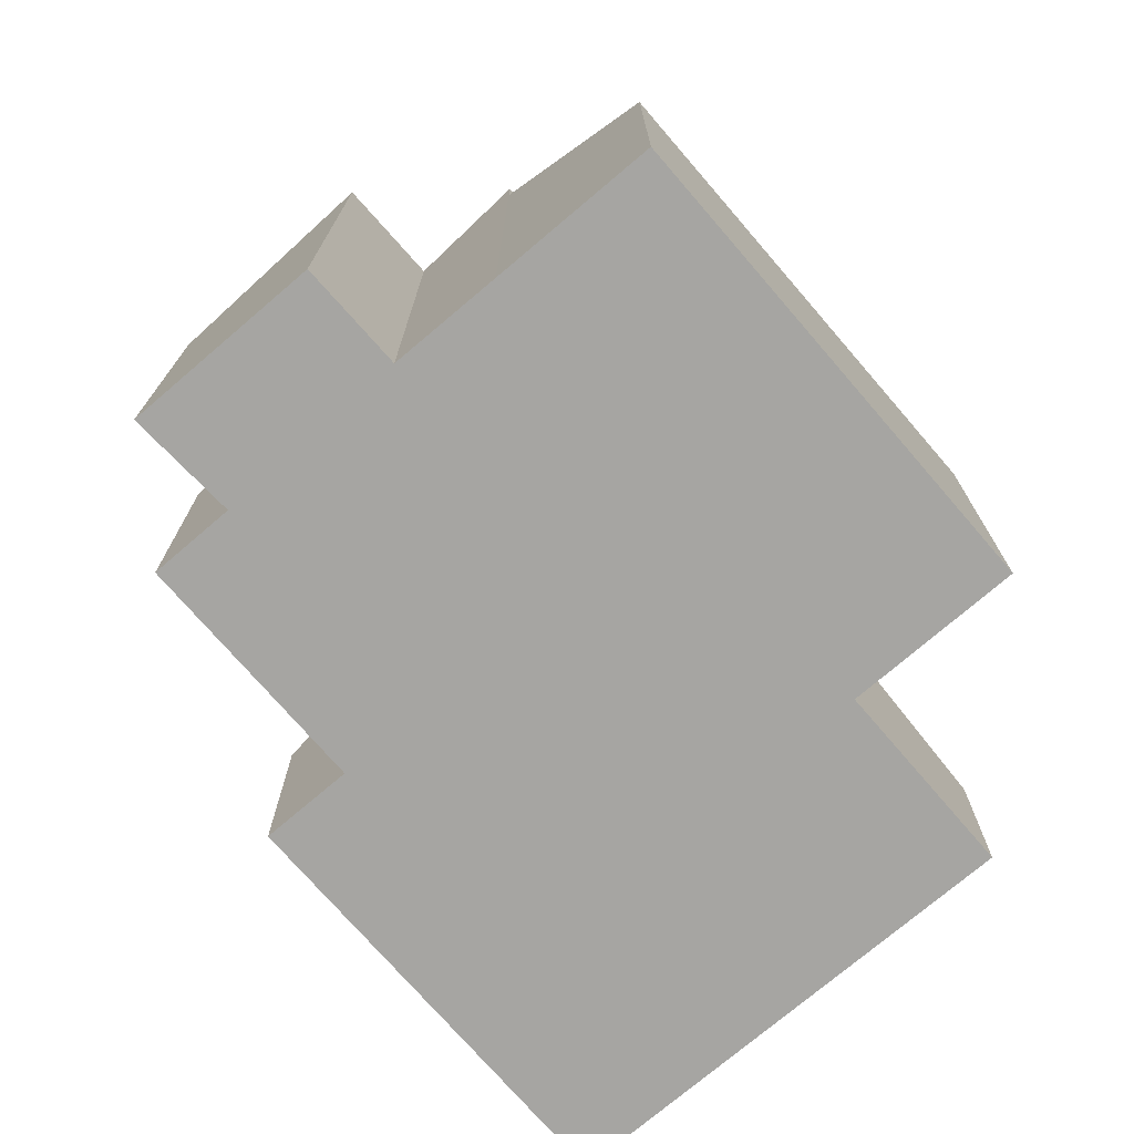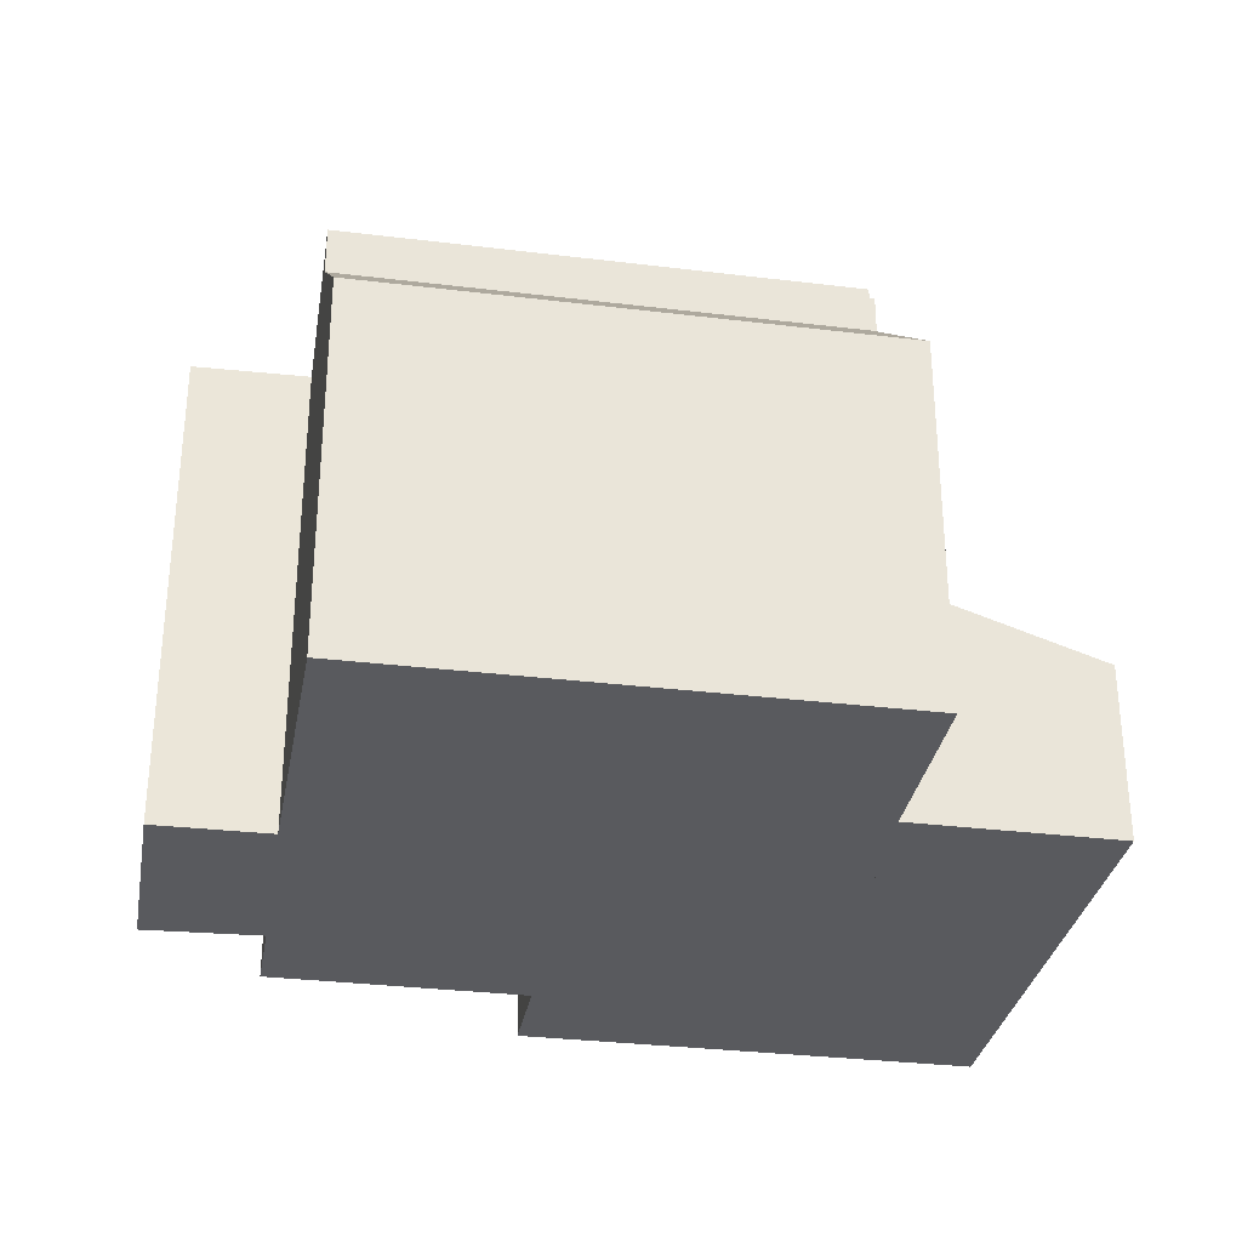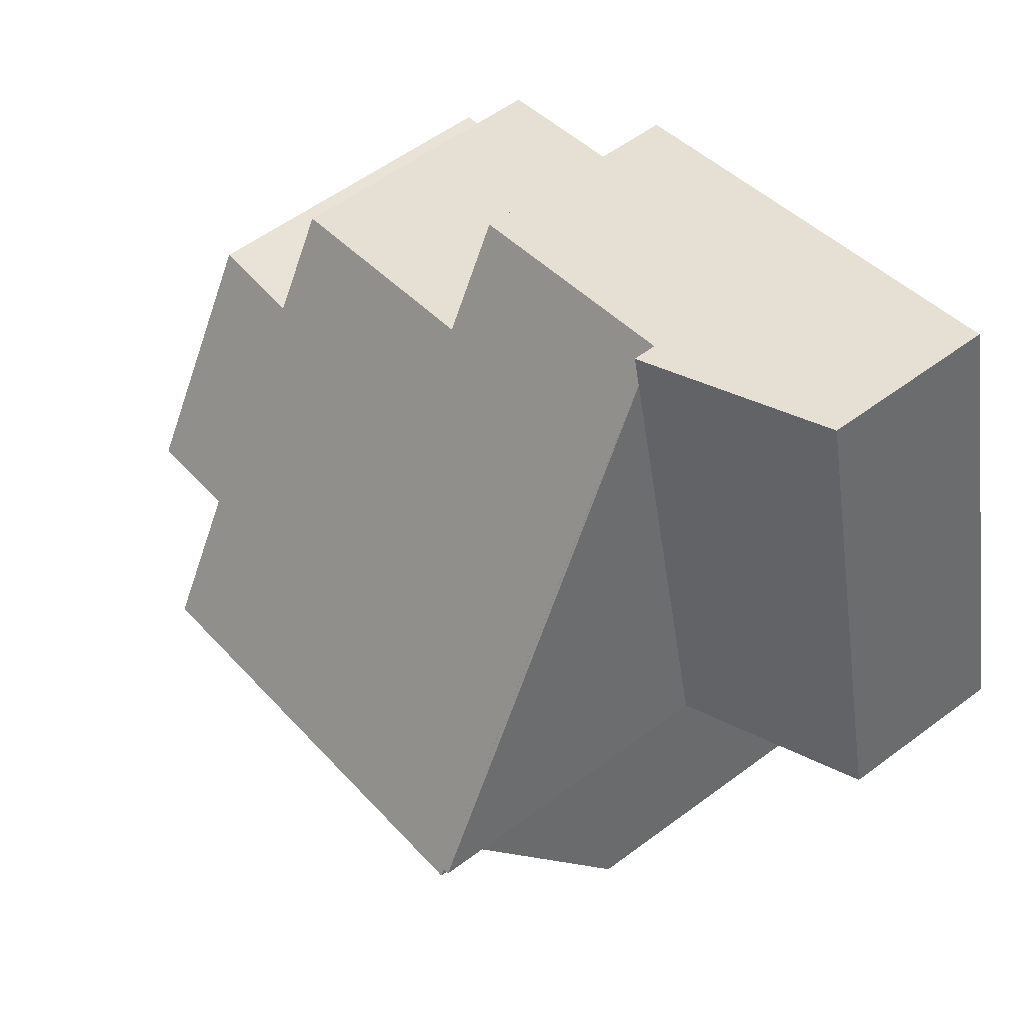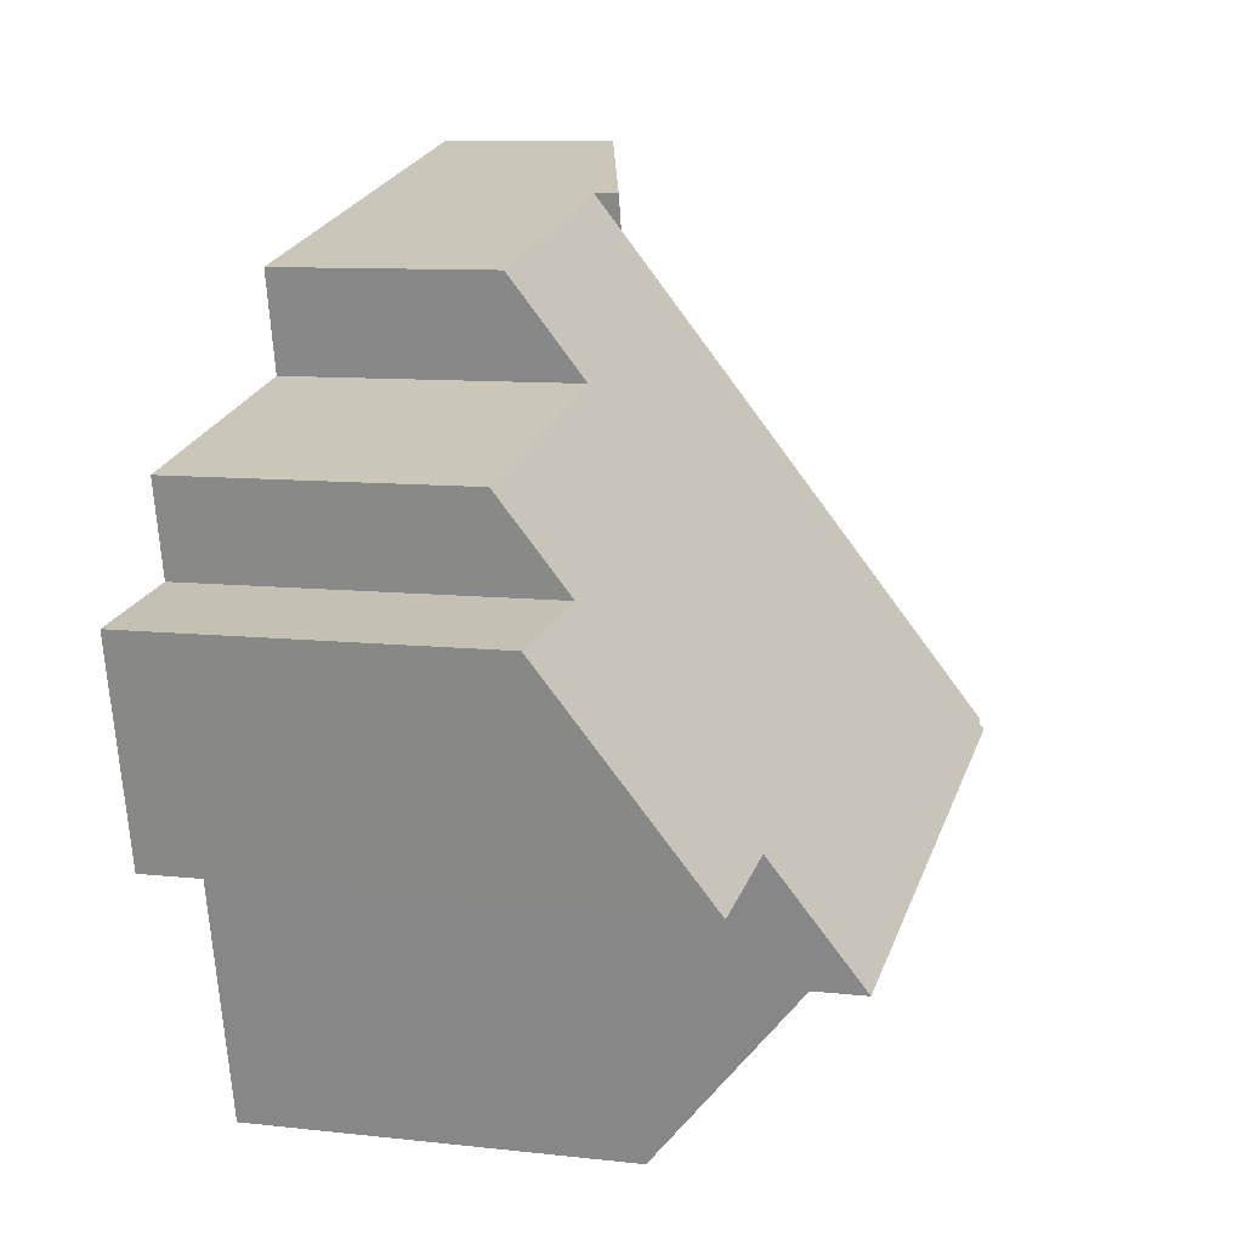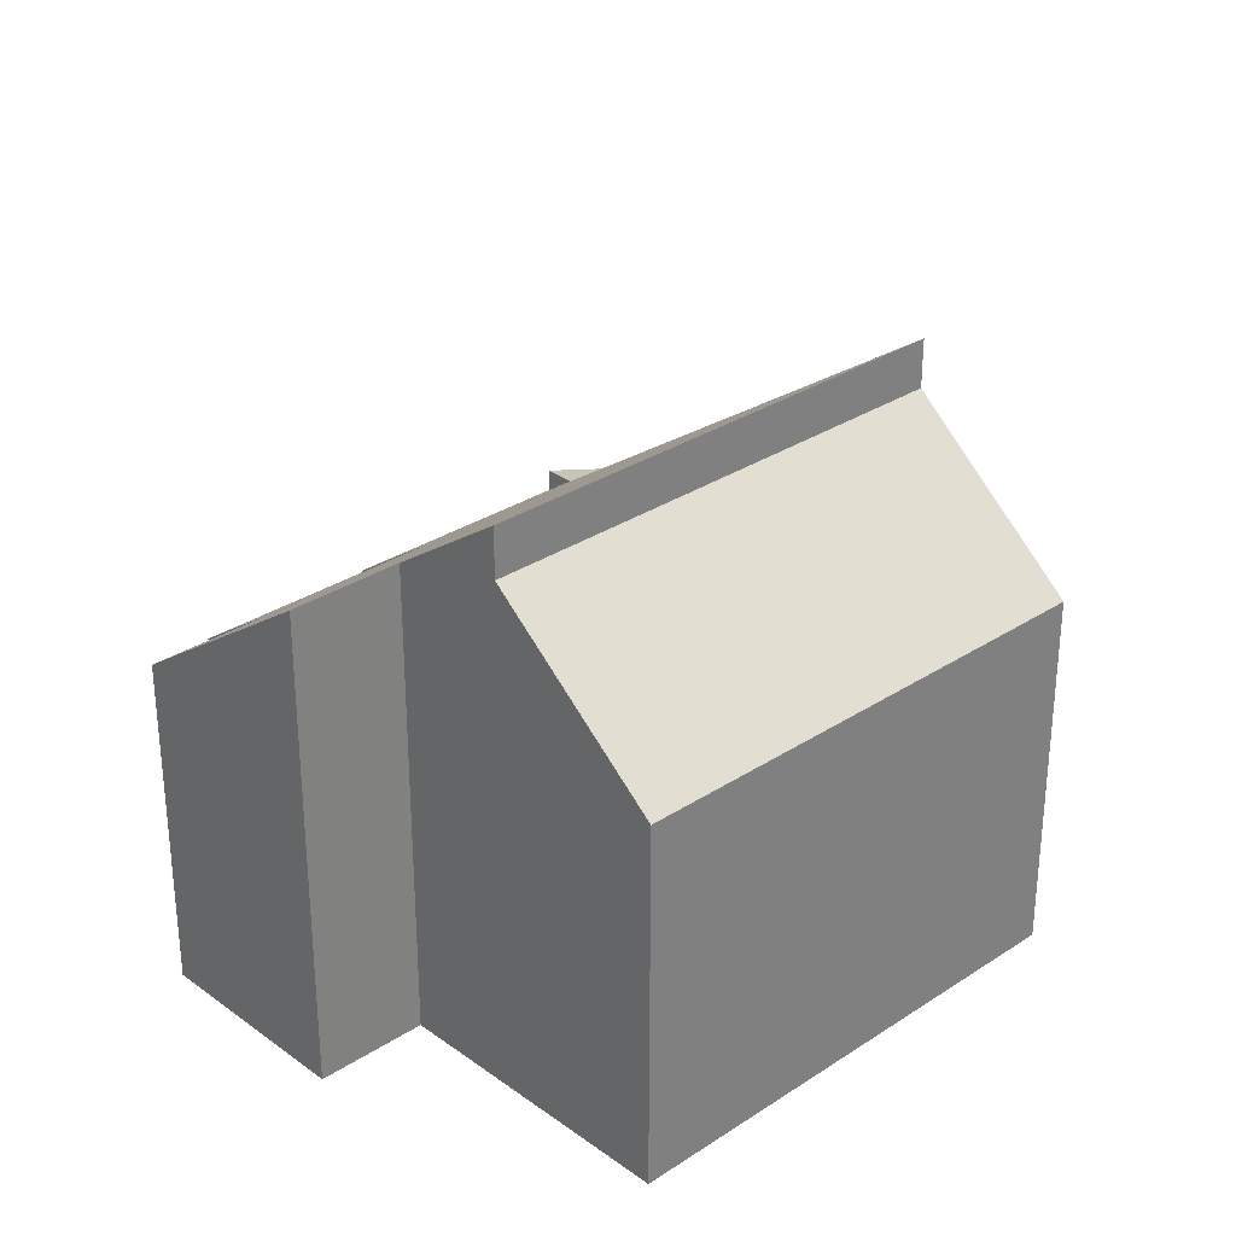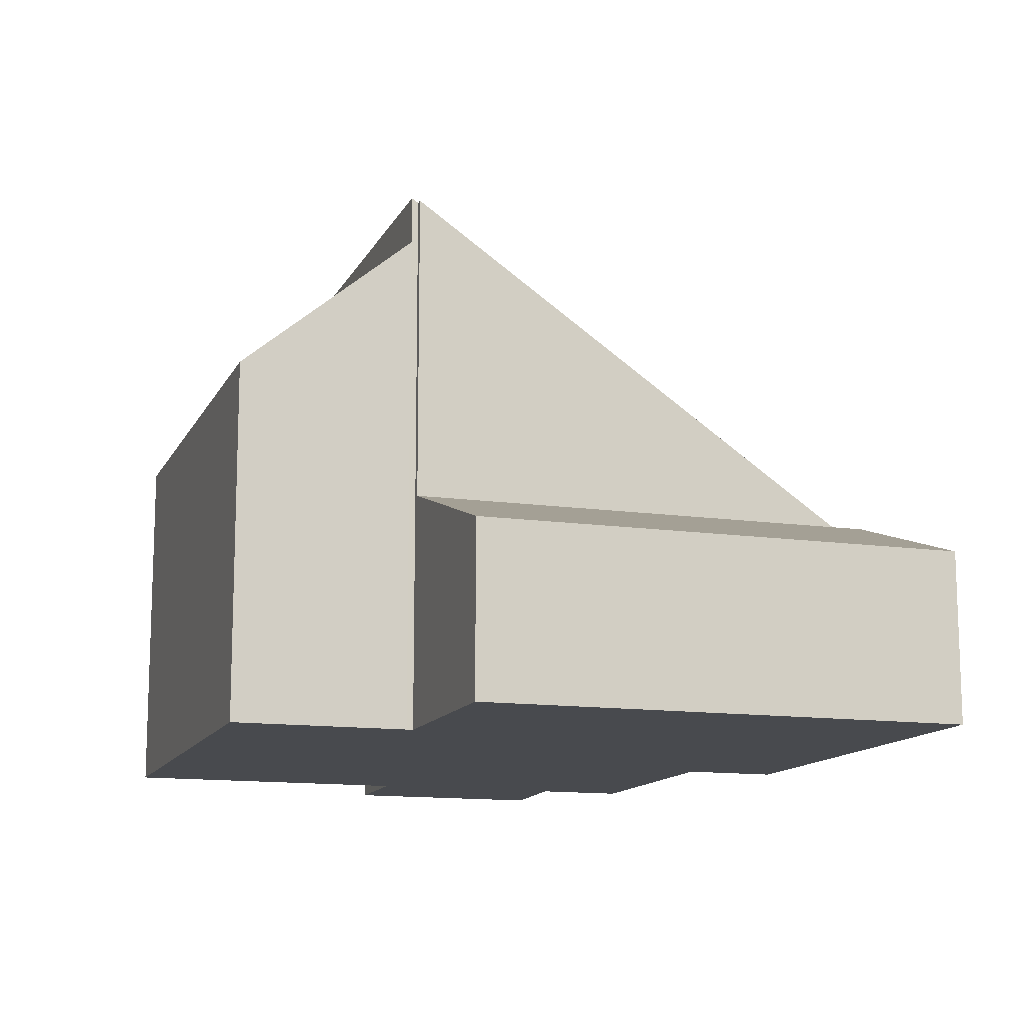
<metadata>
{"format":"obj","ext":"obj","renderer":"f3d","projection":"perspective","resolution":1024,"background":"white","views":[{"elev":-73.6,"azim":143.9,"up":"+Y"},{"elev":-31.7,"azim":-176.6,"up":"+Y"},{"elev":56.3,"azim":-128.0,"up":"+Z"},{"elev":9.3,"azim":106.8,"up":"+Z"},{"elev":30.2,"azim":149.7,"up":"+Y"},{"elev":-13.0,"azim":-95.0,"up":"+Y"}]}
</metadata>
<code>
v  10.69 5.983 -5.607
v  3.257 8.378 -0.888
v  11.37 8.369 -2.798
v  2.604 5.975 -3.725
v  3.257 5.437e-17 -0.888
v  2.604 2.281e-16 -3.725
v  11.37 1.713e-16 -2.798
v  10.69 3.433e-16 -5.607
v  0 2.845 1.742e-16
v  4.951 3.903 6.673
v  3.166 3.897 -0.754
v  1.876 2.838 7.971
v  5.082 3.904 7.216
v  0 0 0
v  1.876 -4.881e-16 7.971
v  5.082 -4.419e-16 7.216
v  3.166 4.617e-17 -0.754
v  4.951 -4.086e-16 6.673
v  13.62 7.84 -1.314
v  12.55 5.596 2.326
v  14.41 5.522 1.999
v  8.805 4.596 4.717
v  12.88 4.596 3.757
v  11.83 7.857 -0.917
v  11.37 9.175 -2.798
v  5.082 3.52 7.216
v  9.167 3.52 6.255
v  3.282 9.1 -0.781
v  3.257 9.175 -0.888
v  3.166 9.1 -0.754
v  3.282 4.782e-17 -0.781
v  9.167 -3.83e-16 6.255
v  8.805 -2.888e-16 4.717
v  12.88 -2.301e-16 3.757
v  12.55 -1.424e-16 2.326
v  14.41 -1.224e-16 1.999
v  13.62 8.046e-17 -1.314
v  11.83 5.615e-17 -0.917
g defaultobject
f 1 2 3
f 2 1 4
f 4 5 2
f 5 4 6
f 5 3 2
f 3 5 7
f 7 1 3
f 1 7 8
f 8 4 1
f 4 8 6
f 6 7 5
f 7 6 8
f 9 10 11
f 10 9 12
f 10 12 13
f 14 12 9
f 12 14 15
f 12 16 13
f 16 12 15
f 16 10 13
f 10 16 11
f 11 16 17
f 17 16 18
f 17 9 11
f 9 17 14
f 17 15 14
f 15 17 18
f 15 18 16
f 19 20 21
f 20 22 23
f 22 20 19
f 22 19 24
f 22 24 25
f 22 26 27
f 26 22 25
f 26 25 28
f 28 25 29
f 26 28 10
f 30 10 28
f 17 10 30
f 10 17 18
f 10 18 26
f 26 18 16
f 5 28 29
f 28 5 31
f 16 27 26
f 27 16 32
f 33 23 22
f 23 33 34
f 35 21 20
f 21 35 36
f 27 33 22
f 33 27 32
f 23 35 20
f 35 23 34
f 21 37 19
f 37 21 36
f 24 7 25
f 7 24 38
f 19 38 24
f 38 19 37
f 7 29 25
f 29 7 5
f 31 30 28
f 30 31 17
f 36 38 37
f 38 36 35
f 38 5 7
f 5 38 35
f 5 35 34
f 5 34 33
f 5 33 32
f 5 32 31
f 31 32 16
f 31 16 17
f 17 16 18

</code>
